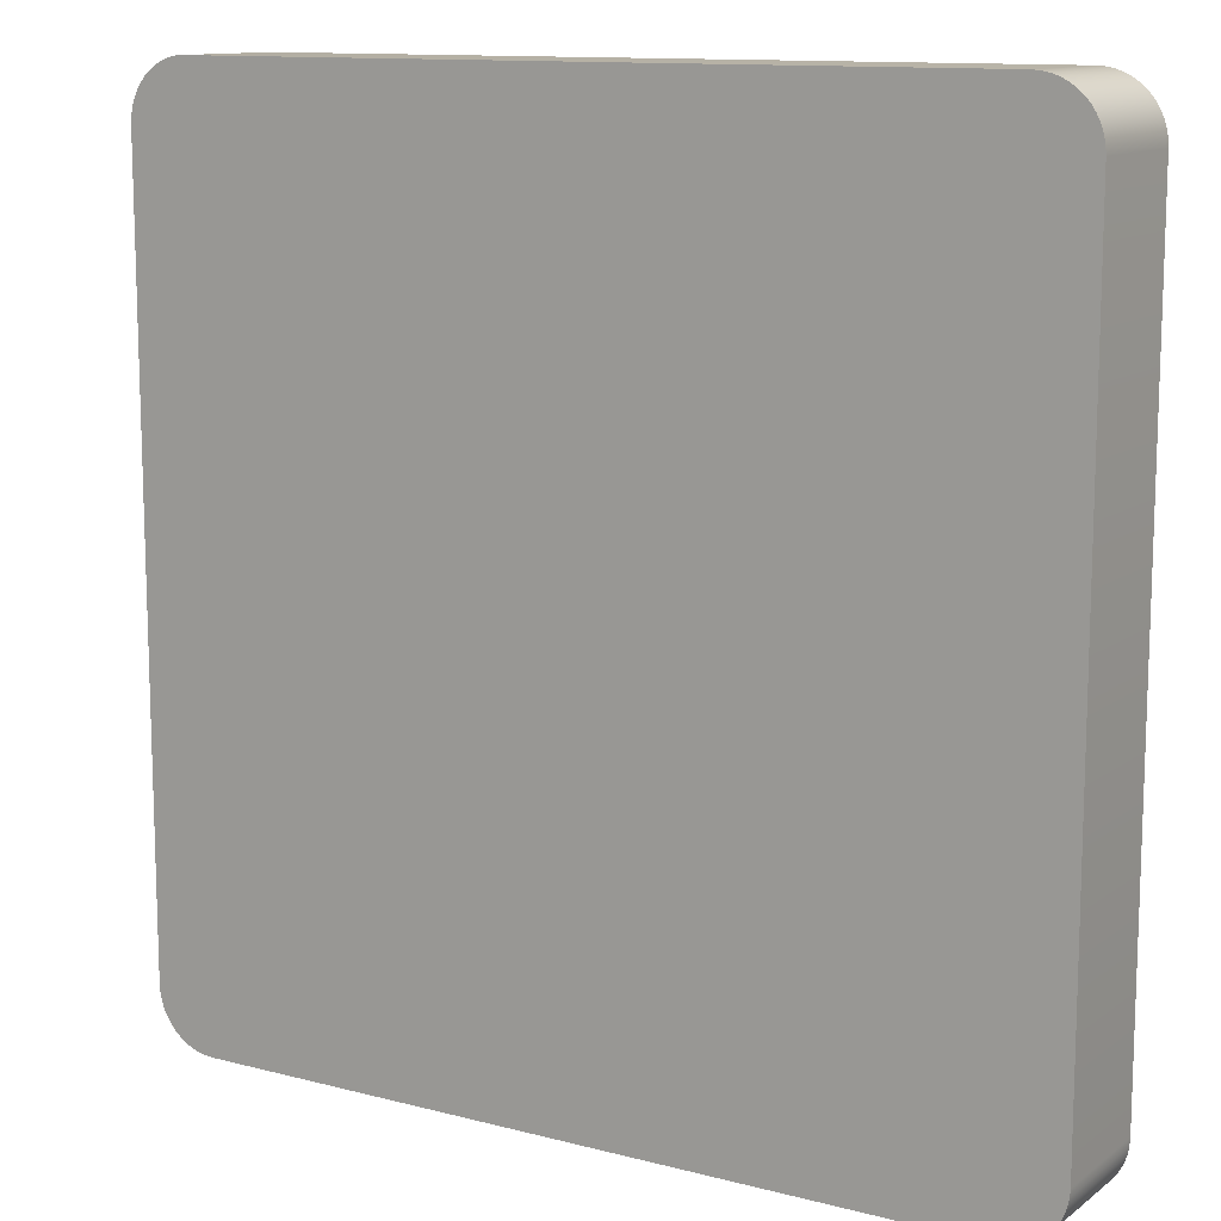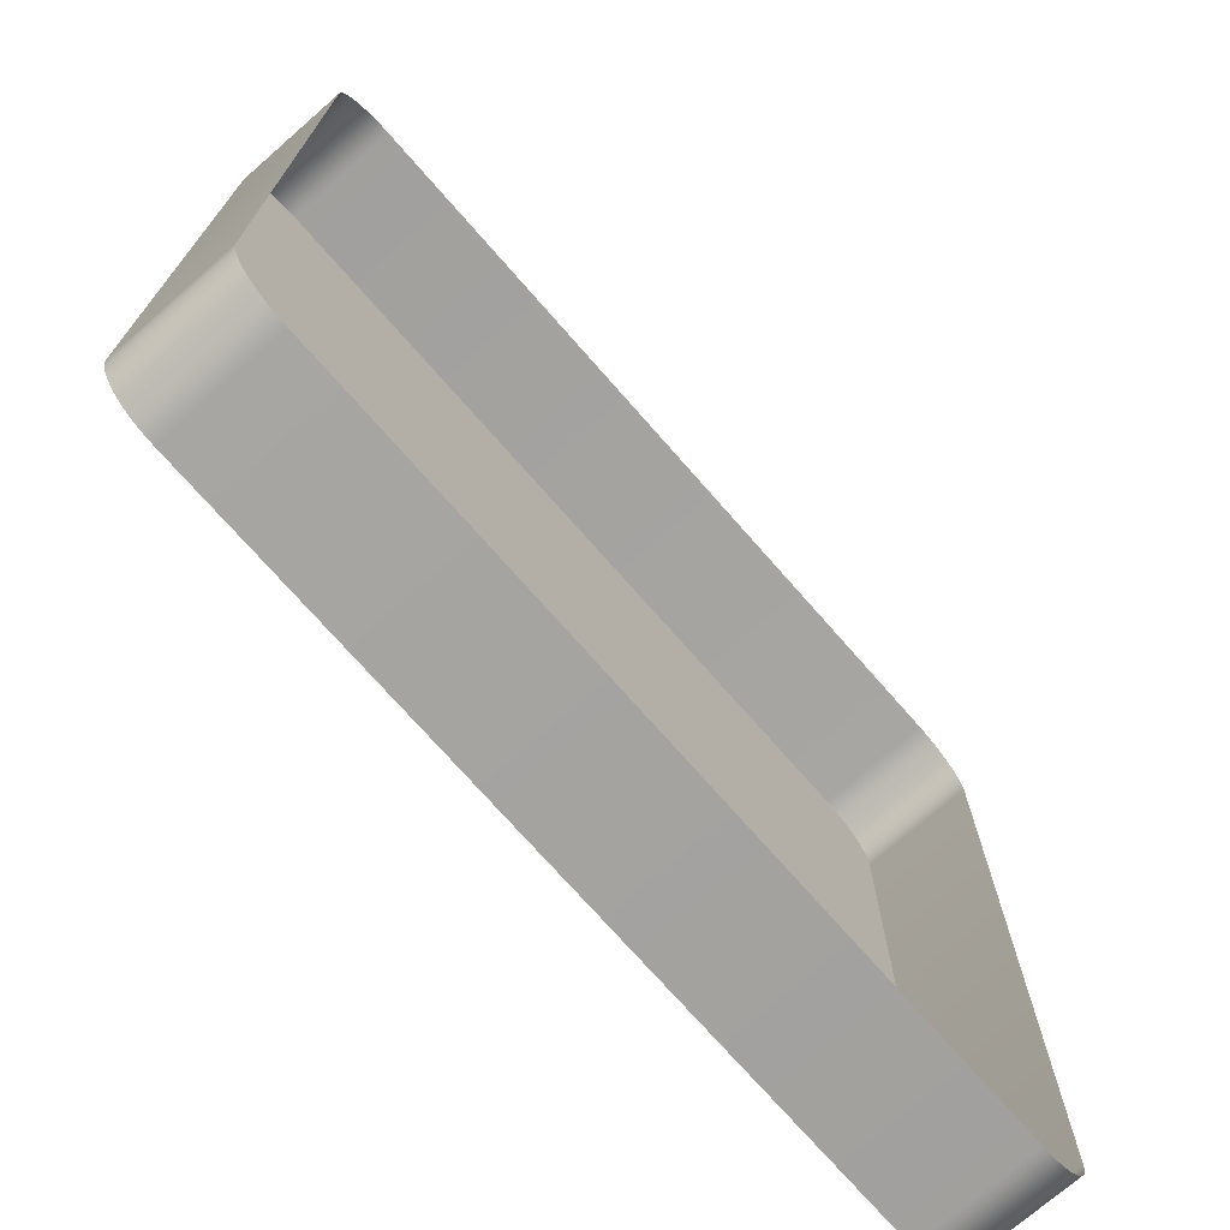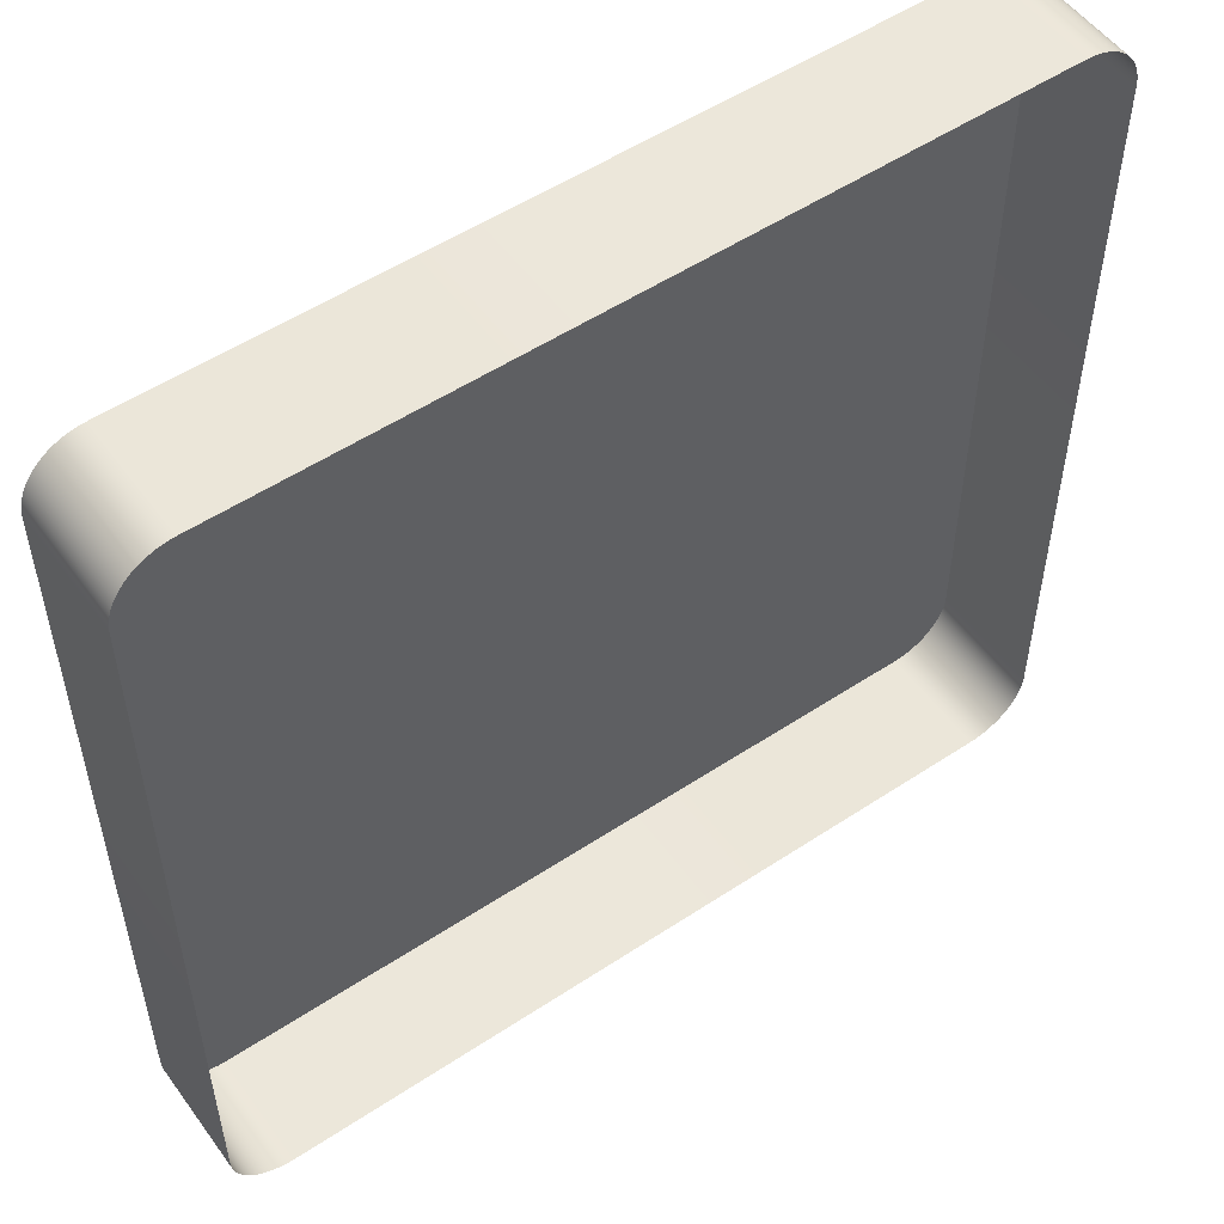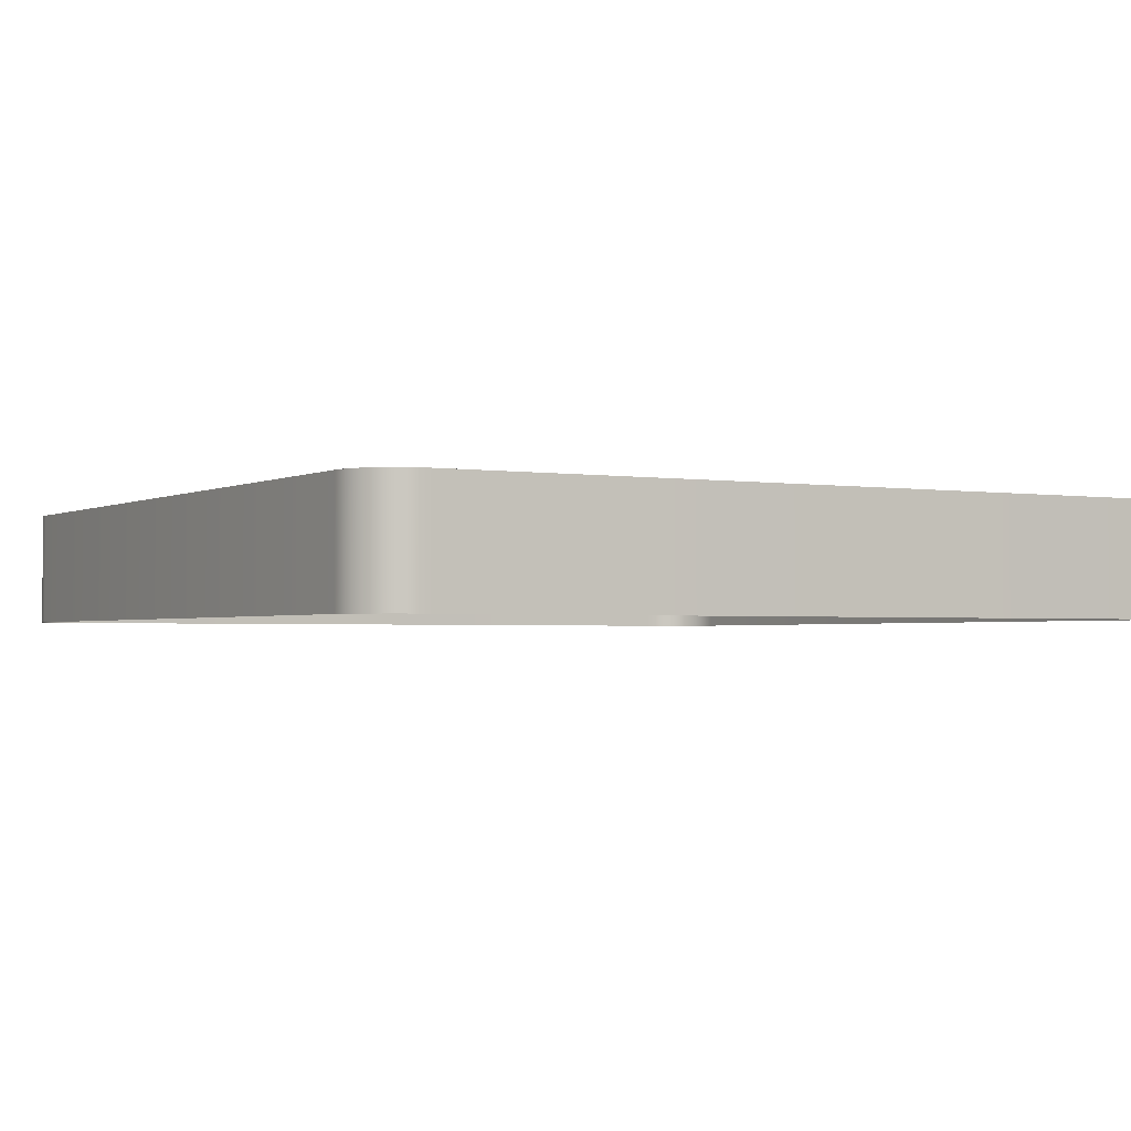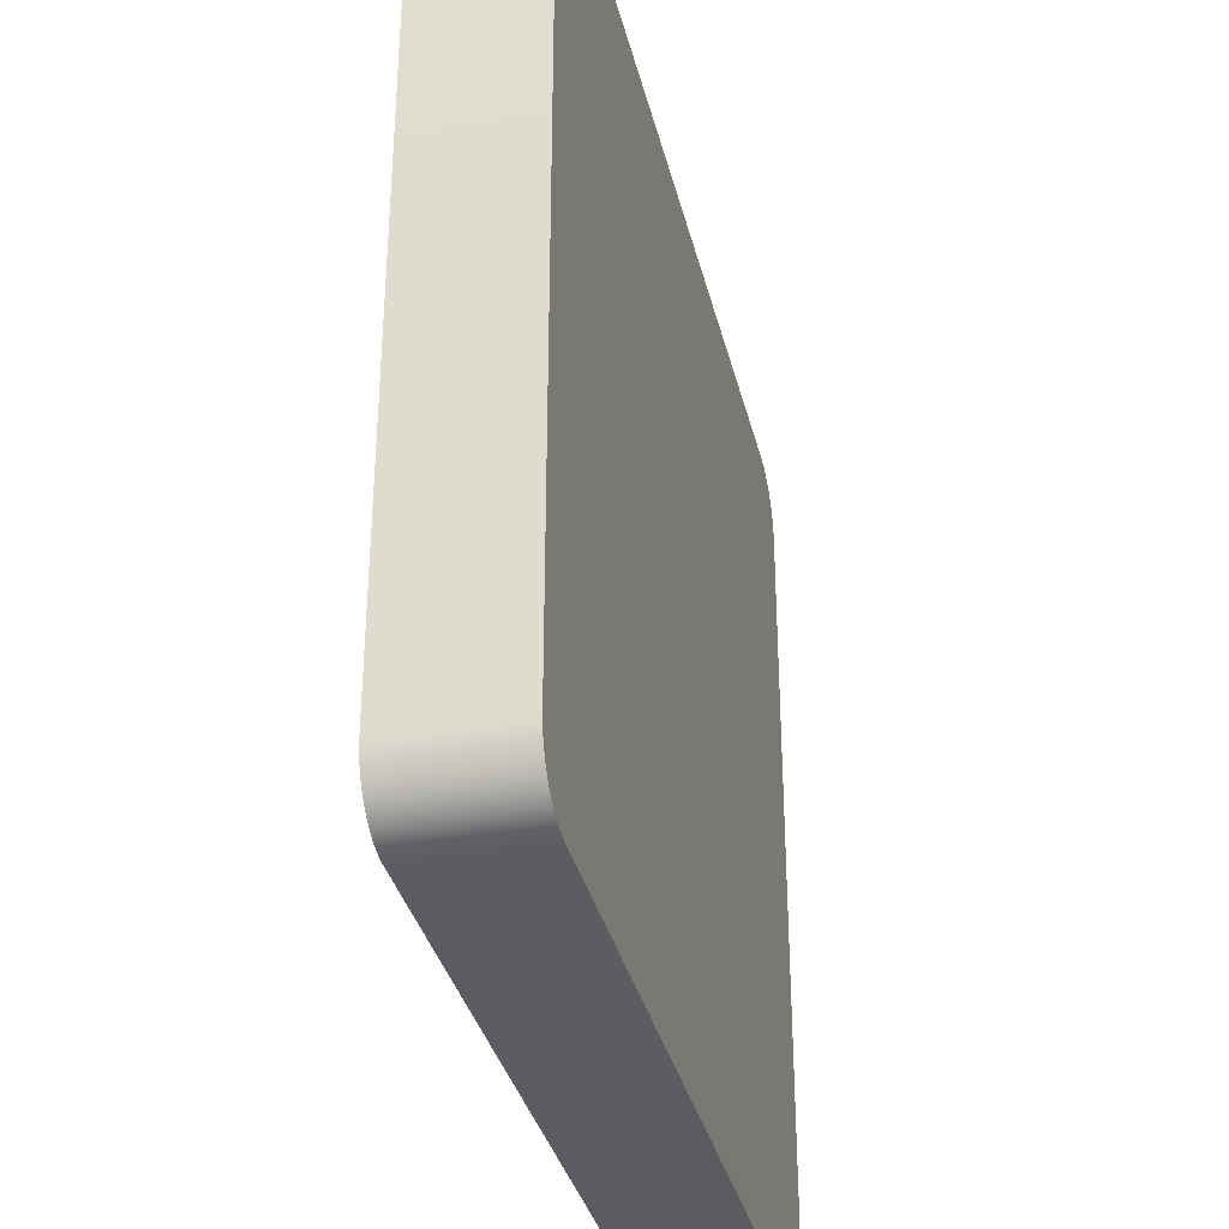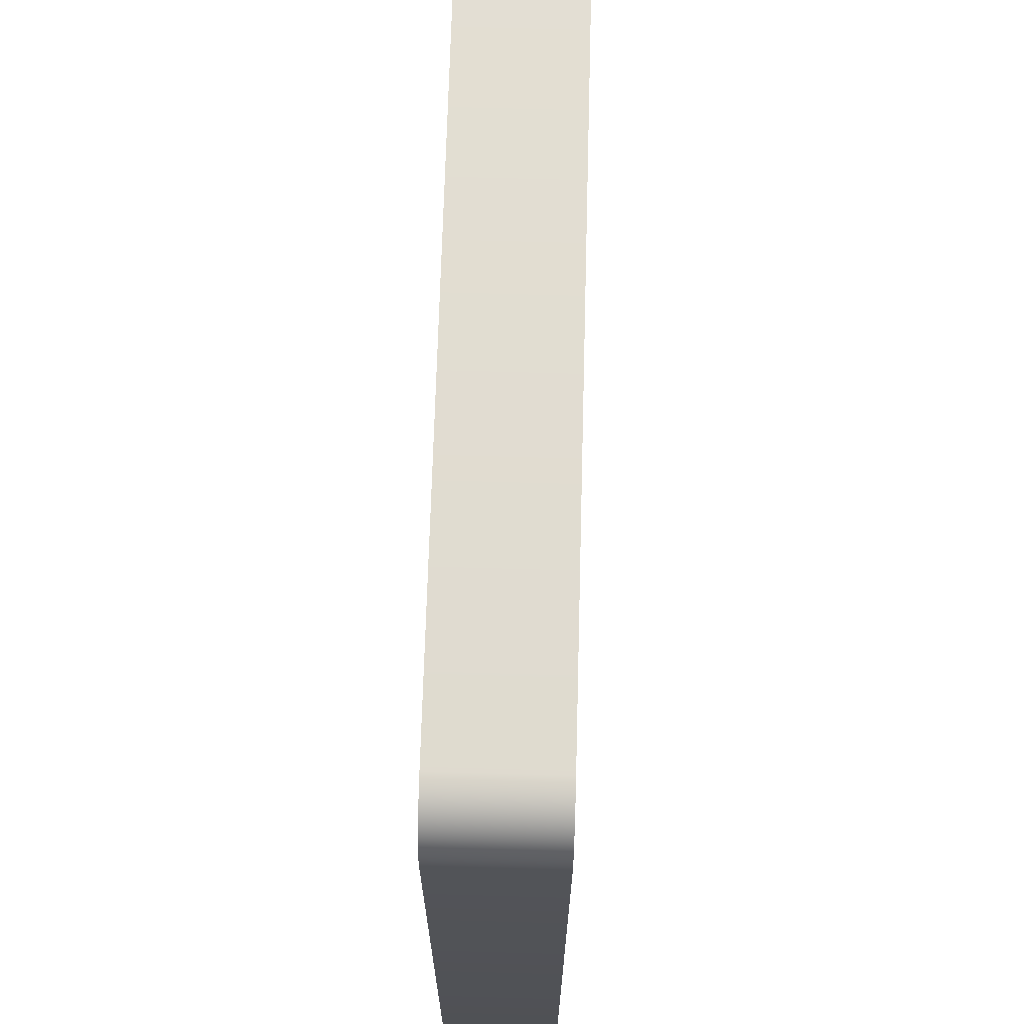
<metadata>
{"format":"obj","ext":"obj","renderer":"f3d","projection":"perspective","resolution":1024,"background":"white","views":[{"elev":12.0,"azim":-148.3,"up":"+Z"},{"elev":-72.9,"azim":-48.8,"up":"+Z"},{"elev":53.2,"azim":-35.3,"up":"+Z"},{"elev":-2.0,"azim":149.7,"up":"+Y"},{"elev":-34.9,"azim":103.3,"up":"+Z"},{"elev":68.7,"azim":91.6,"up":"+Z"}]}
</metadata>
<code>
o #ID2151
v 0.03175 0.01049 0.07196
v 0.03194 0.00617 0.07217
v 0.03194 0.01049 0.07217
v 0.03175 0.00617 0.07196
v 0.03215 0.01049 0.07235
v 0.03215 0.00617 0.07235
v 0.03132 0.01049 0.07092
v 0.0313 0.01049 0.04259
v 0.0313 0.01049 0.07064
v 0.03132 0.01049 0.04231
v 0.03138 0.01049 0.0712
v 0.03138 0.01049 0.04203
v 0.03147 0.01049 0.07147
v 0.03147 0.01049 0.04176
v 0.03159 0.01049 0.07172
v 0.03159 0.01049 0.04151
v 0.03175 0.01049 0.07196
v 0.03175 0.01049 0.04127
v 0.03194 0.01049 0.07217
v 0.03194 0.01049 0.04106
v 0.03215 0.01049 0.07235
v 0.03215 0.01049 0.04088
v 0.03238 0.01049 0.04072
v 0.03238 0.01049 0.07251
v 0.03264 0.01049 0.04059
v 0.03264 0.01049 0.07264
v 0.0329 0.01049 0.07273
v 0.0329 0.01049 0.0405
v 0.03318 0.01049 0.07278
v 0.03318 0.01049 0.04045
v 0.03346 0.01049 0.0728
v 0.03346 0.01049 0.04043
v 0.06152 0.01049 0.0728
v 0.06152 0.01049 0.04043
v 0.0618 0.01049 0.07278
v 0.0618 0.01049 0.04045
v 0.06207 0.01049 0.07273
v 0.06207 0.01049 0.0405
v 0.06234 0.01049 0.07264
v 0.06234 0.01049 0.04059
v 0.06259 0.01049 0.07251
v 0.06259 0.01049 0.04072
v 0.06283 0.01049 0.04088
v 0.06283 0.01049 0.07235
v 0.06304 0.01049 0.04106
v 0.06304 0.01049 0.07217
v 0.06323 0.01049 0.07196
v 0.06323 0.01049 0.04127
v 0.06338 0.01049 0.07172
v 0.06338 0.01049 0.04151
v 0.06351 0.01049 0.07147
v 0.06351 0.01049 0.04176
v 0.0636 0.01049 0.0712
v 0.0636 0.01049 0.04203
v 0.06366 0.01049 0.07092
v 0.06366 0.01049 0.04231
v 0.06367 0.01049 0.07064
v 0.06367 0.01049 0.04259
v 0.03159 0.01049 0.07172
v 0.03159 0.00617 0.07172
v 0.03238 0.01049 0.07251
v 0.0323 0.00617 0.07245
v 0.03238 0.00617 0.07251
v 0.06366 0.00617 0.04231
v 0.06367 0.01049 0.04259
v 0.06367 0.00617 0.04259
v 0.06366 0.01049 0.04231
v 0.0636 0.00617 0.04203
v 0.0636 0.01049 0.04203
v 0.06351 0.00617 0.04176
v 0.06351 0.01049 0.04176
v 0.06338 0.00617 0.04151
v 0.06338 0.01049 0.04151
v 0.06323 0.00617 0.04127
v 0.06323 0.01049 0.04127
v 0.06304 0.00617 0.04106
v 0.06304 0.01049 0.04106
v 0.06283 0.01049 0.04088
v 0.06283 0.00617 0.04088
v 0.06259 0.01049 0.04072
v 0.06259 0.00617 0.04072
v 0.06234 0.01049 0.04059
v 0.06234 0.00617 0.04059
v 0.06207 0.01049 0.0405
v 0.06207 0.00617 0.0405
v 0.0618 0.01049 0.04045
v 0.0618 0.00617 0.04045
v 0.06152 0.01049 0.04043
v 0.06152 0.00617 0.04043
v 0.03346 0.01049 0.04043
v 0.03346 0.00617 0.04043
v 0.03318 0.01049 0.04045
v 0.03318 0.00617 0.04045
v 0.0329 0.01049 0.0405
v 0.0329 0.00617 0.0405
v 0.03264 0.01049 0.04059
v 0.03264 0.00617 0.04059
v 0.03238 0.01049 0.04072
v 0.03238 0.00617 0.04072
v 0.03215 0.01049 0.04088
v 0.03215 0.00617 0.04088
v 0.03194 0.01049 0.04106
v 0.03194 0.00617 0.04106
v 0.03175 0.00617 0.04127
v 0.03175 0.01049 0.04127
v 0.03159 0.00617 0.04151
v 0.03159 0.01049 0.04151
v 0.03147 0.00617 0.04176
v 0.03147 0.01049 0.04176
v 0.03138 0.00617 0.04203
v 0.03138 0.01049 0.04203
v 0.03132 0.00617 0.04231
v 0.03132 0.01049 0.04231
v 0.0313 0.00617 0.04259
v 0.0313 0.01049 0.04259
v 0.0313 0.00617 0.07064
v 0.0313 0.01049 0.07064
v 0.03132 0.00617 0.07092
v 0.03132 0.01049 0.07092
v 0.03138 0.00617 0.0712
v 0.03138 0.01049 0.0712
v 0.03147 0.00617 0.07147
v 0.03147 0.01049 0.07147
v 0.03264 0.01049 0.07264
v 0.03264 0.00617 0.07264
v 0.0329 0.01049 0.07273
v 0.0329 0.00617 0.07273
v 0.03318 0.01049 0.07278
v 0.03318 0.00617 0.07278
v 0.03346 0.01049 0.0728
v 0.03346 0.00617 0.0728
v 0.06152 0.01049 0.0728
v 0.06152 0.00617 0.0728
v 0.0618 0.01049 0.07278
v 0.0618 0.00617 0.07278
v 0.06207 0.01049 0.07273
v 0.06207 0.00617 0.07273
v 0.06234 0.01049 0.07264
v 0.06234 0.00617 0.07264
v 0.06259 0.01049 0.07251
v 0.06259 0.00617 0.07251
v 0.06283 0.01049 0.07235
v 0.06283 0.00617 0.07235
v 0.06304 0.01049 0.07217
v 0.06304 0.00617 0.07217
v 0.06323 0.00617 0.07196
v 0.06323 0.01049 0.07196
v 0.06338 0.00617 0.07172
v 0.06338 0.01049 0.07172
v 0.06351 0.00617 0.07147
v 0.06351 0.01049 0.07147
v 0.0636 0.00617 0.0712
v 0.0636 0.01049 0.0712
v 0.06366 0.00617 0.07092
v 0.06366 0.01049 0.07092
v 0.06367 0.00617 0.07064
v 0.06367 0.01049 0.07064
f 1 2 3
f 3 2 1
f 2 1 4
f 4 1 2
f 5 2 6
f 6 2 5
f 2 5 3
f 3 5 2
f 7 8 9
f 9 8 7
f 8 7 10
f 10 7 8
f 10 7 11
f 11 7 10
f 10 11 12
f 12 11 10
f 12 11 13
f 13 11 12
f 12 13 14
f 14 13 12
f 14 13 15
f 15 13 14
f 14 15 16
f 16 15 14
f 16 15 17
f 17 15 16
f 16 17 18
f 18 17 16
f 18 17 19
f 19 17 18
f 18 19 20
f 20 19 18
f 20 19 21
f 21 19 20
f 20 21 22
f 22 21 20
f 22 21 23
f 23 21 22
f 23 21 24
f 24 21 23
f 23 24 25
f 25 24 23
f 25 24 26
f 26 24 25
f 25 26 27
f 27 26 25
f 25 27 28
f 28 27 25
f 28 27 29
f 29 27 28
f 28 29 30
f 30 29 28
f 30 29 31
f 31 29 30
f 30 31 32
f 32 31 30
f 32 31 33
f 33 31 32
f 32 33 34
f 34 33 32
f 34 33 35
f 35 33 34
f 34 35 36
f 36 35 34
f 36 35 37
f 37 35 36
f 36 37 38
f 38 37 36
f 38 37 39
f 39 37 38
f 38 39 40
f 40 39 38
f 40 39 41
f 41 39 40
f 40 41 42
f 42 41 40
f 42 41 43
f 43 41 42
f 43 41 44
f 44 41 43
f 43 44 45
f 45 44 43
f 45 44 46
f 46 44 45
f 45 46 47
f 47 46 45
f 45 47 48
f 48 47 45
f 48 47 49
f 49 47 48
f 48 49 50
f 50 49 48
f 50 49 51
f 51 49 50
f 50 51 52
f 52 51 50
f 52 51 53
f 53 51 52
f 52 53 54
f 54 53 52
f 54 53 55
f 55 53 54
f 54 55 56
f 56 55 54
f 56 55 57
f 57 55 56
f 56 57 58
f 58 57 56
f 59 4 1
f 1 4 59
f 4 59 60
f 60 59 4
f 61 62 63
f 63 62 61
f 62 61 6
f 6 61 62
f 6 61 5
f 5 61 6
f 64 65 66
f 66 65 64
f 65 64 67
f 67 64 65
f 68 67 64
f 64 67 68
f 67 68 69
f 69 68 67
f 70 69 68
f 68 69 70
f 69 70 71
f 71 70 69
f 72 71 70
f 70 71 72
f 71 72 73
f 73 72 71
f 74 73 72
f 72 73 74
f 73 74 75
f 75 74 73
f 76 75 74
f 74 75 76
f 75 76 77
f 77 76 75
f 78 76 79
f 79 76 78
f 76 78 77
f 77 78 76
f 80 79 81
f 81 79 80
f 79 80 78
f 78 80 79
f 82 81 83
f 83 81 82
f 81 82 80
f 80 82 81
f 84 83 85
f 85 83 84
f 83 84 82
f 82 84 83
f 86 85 87
f 87 85 86
f 85 86 84
f 84 86 85
f 88 87 89
f 89 87 88
f 87 88 86
f 86 88 87
f 90 89 91
f 91 89 90
f 89 90 88
f 88 90 89
f 92 91 93
f 93 91 92
f 91 92 90
f 90 92 91
f 94 93 95
f 95 93 94
f 93 94 92
f 92 94 93
f 96 95 97
f 97 95 96
f 95 96 94
f 94 96 95
f 98 97 99
f 99 97 98
f 97 98 96
f 96 98 97
f 100 99 101
f 101 99 100
f 99 100 98
f 98 100 99
f 102 101 103
f 103 101 102
f 101 102 100
f 100 102 101
f 102 104 105
f 105 104 102
f 104 102 103
f 103 102 104
f 105 106 107
f 107 106 105
f 106 105 104
f 104 105 106
f 107 108 109
f 109 108 107
f 108 107 106
f 106 107 108
f 109 110 111
f 111 110 109
f 110 109 108
f 108 109 110
f 111 112 113
f 113 112 111
f 112 111 110
f 110 111 112
f 113 114 115
f 115 114 113
f 114 113 112
f 112 113 114
f 115 116 117
f 117 116 115
f 116 115 114
f 114 115 116
f 117 118 119
f 119 118 117
f 118 117 116
f 116 117 118
f 119 120 121
f 121 120 119
f 120 119 118
f 118 119 120
f 121 122 123
f 123 122 121
f 122 121 120
f 120 121 122
f 123 60 59
f 59 60 123
f 60 123 122
f 122 123 60
f 124 63 125
f 125 63 124
f 63 124 61
f 61 124 63
f 126 125 127
f 127 125 126
f 125 126 124
f 124 126 125
f 128 127 129
f 129 127 128
f 127 128 126
f 126 128 127
f 130 129 131
f 131 129 130
f 129 130 128
f 128 130 129
f 132 131 133
f 133 131 132
f 131 132 130
f 130 132 131
f 134 133 135
f 135 133 134
f 133 134 132
f 132 134 133
f 136 135 137
f 137 135 136
f 135 136 134
f 134 136 135
f 138 137 139
f 139 137 138
f 137 138 136
f 136 138 137
f 140 139 141
f 141 139 140
f 139 140 138
f 138 140 139
f 142 141 143
f 143 141 142
f 141 142 140
f 140 142 141
f 144 143 145
f 145 143 144
f 143 144 142
f 142 144 143
f 146 144 145
f 145 144 146
f 144 146 147
f 147 146 144
f 148 147 146
f 146 147 148
f 147 148 149
f 149 148 147
f 150 149 148
f 148 149 150
f 149 150 151
f 151 150 149
f 152 151 150
f 150 151 152
f 151 152 153
f 153 152 151
f 154 153 152
f 152 153 154
f 153 154 155
f 155 154 153
f 156 155 154
f 154 155 156
f 155 156 157
f 157 156 155
f 66 157 156
f 156 157 66
f 157 66 65
f 65 66 157

</code>
